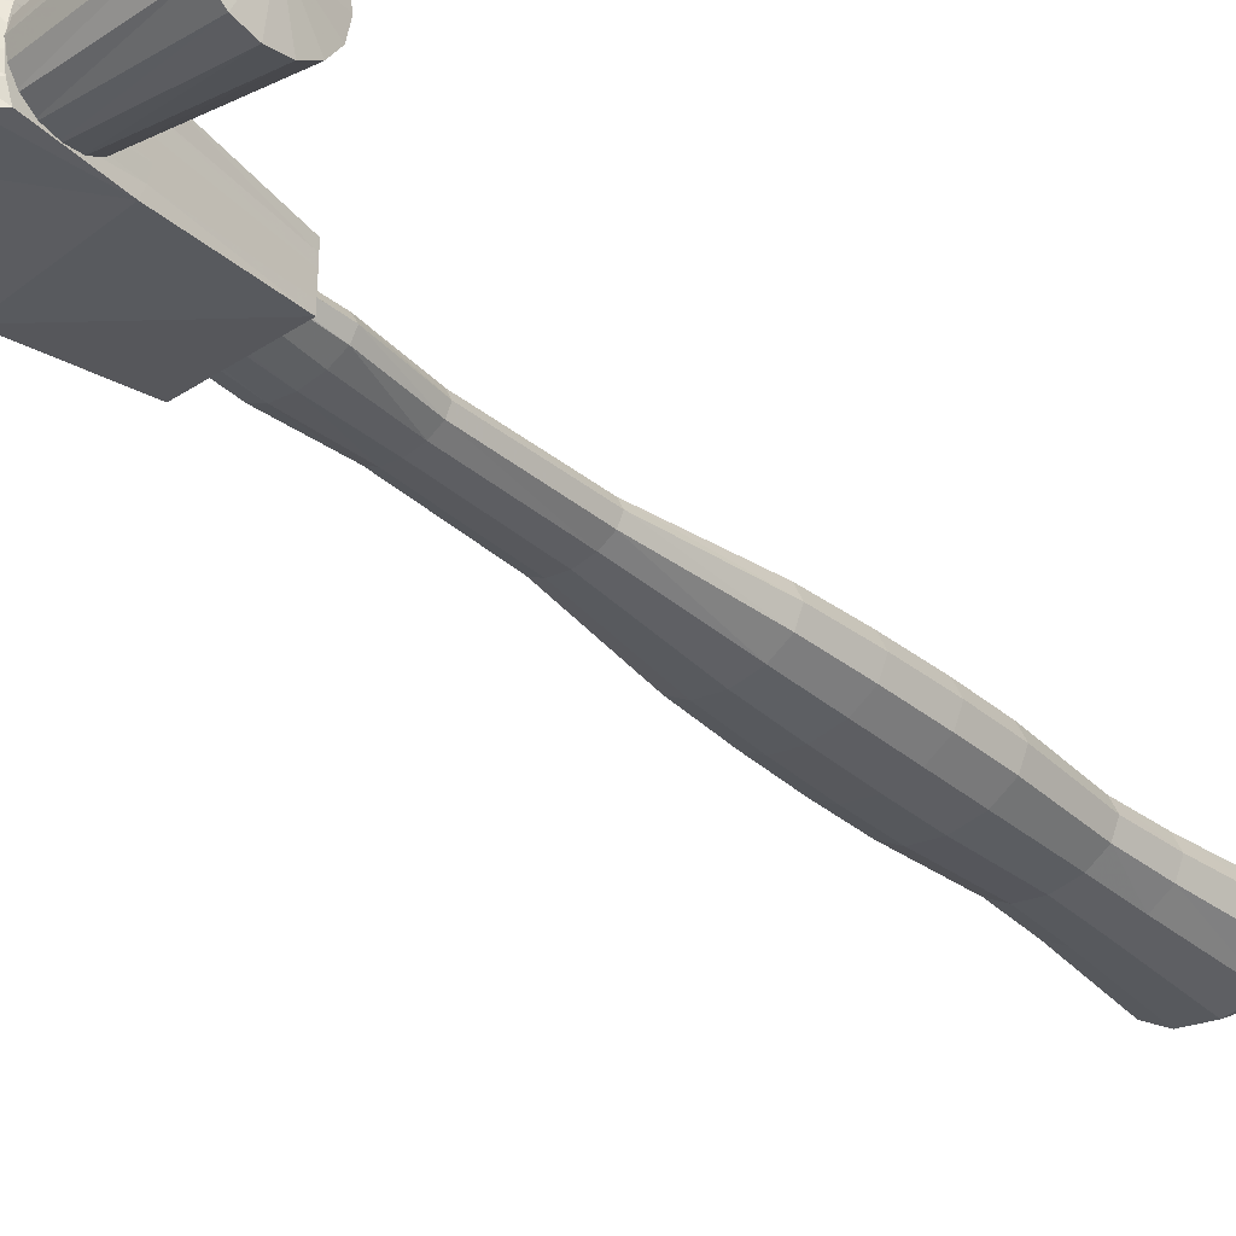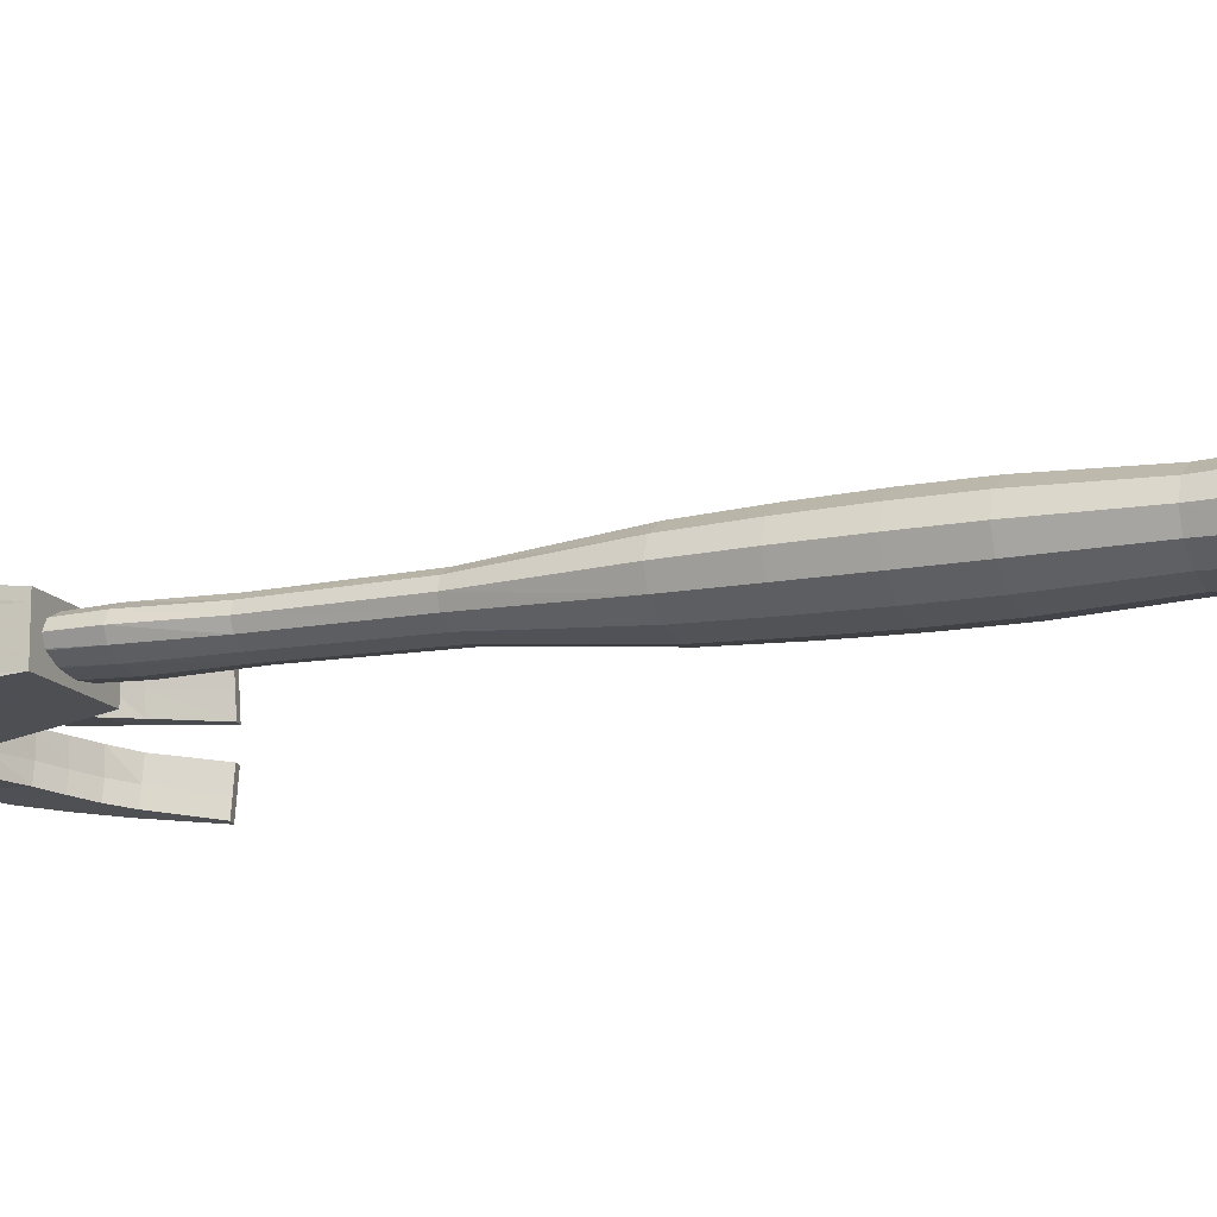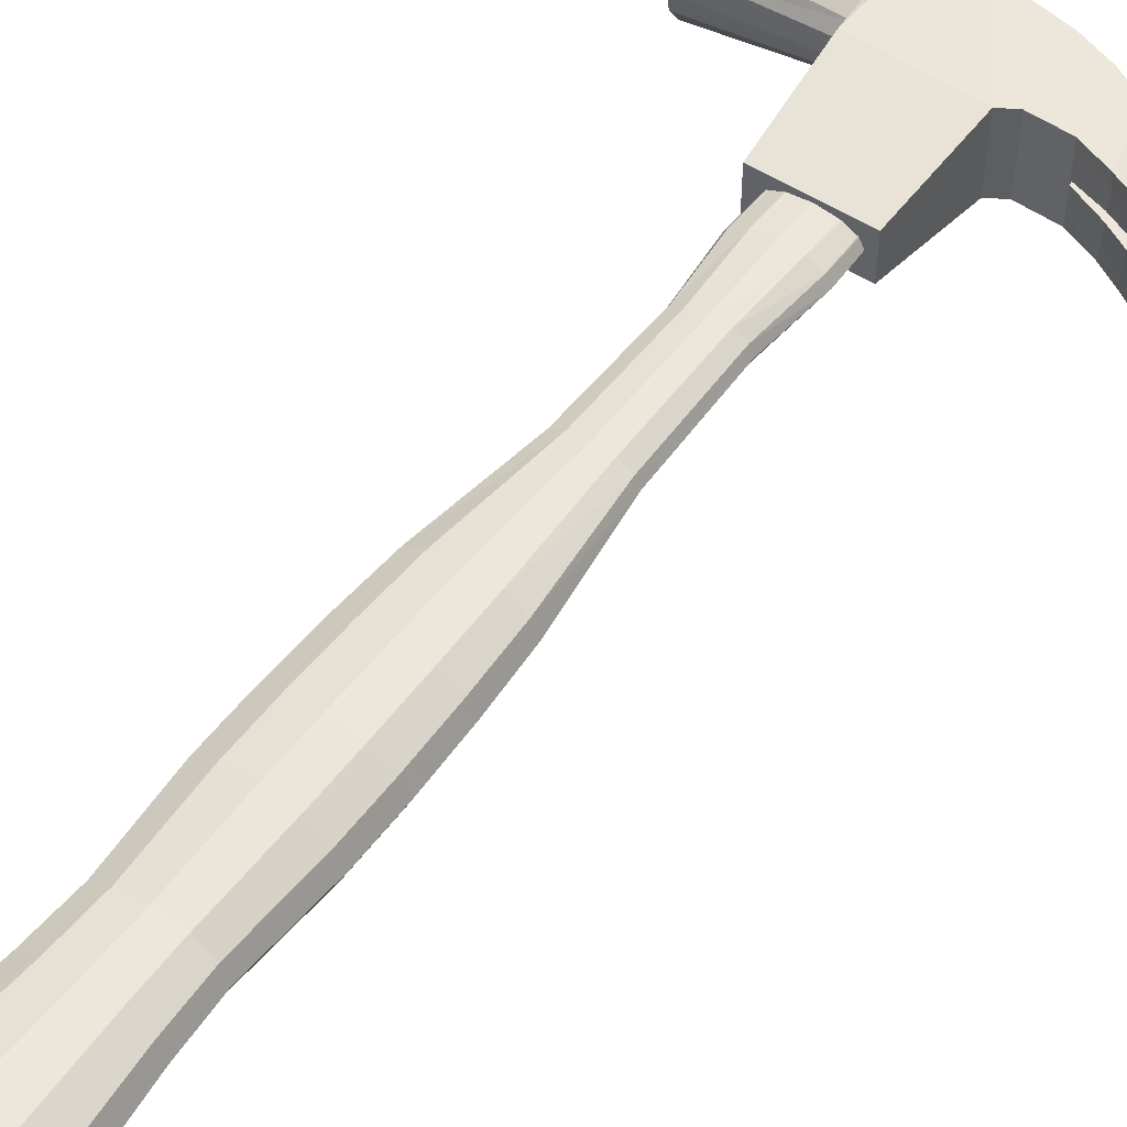
<metadata>
{"format":"obj","ext":"obj","renderer":"f3d","projection":"perspective","resolution":1024,"background":"white","views":[{"elev":-34.4,"azim":-138.7,"up":"+Z"},{"elev":-14.3,"azim":-67.3,"up":"+Z"},{"elev":51.8,"azim":35.4,"up":"+Z"}]}
</metadata>
<code>
v 0.1461 0.8848 0.104
v 0.1552 0.7751 0.09302
v 0.2451 0.7751 0.09302
v 0.2524 0.8784 0.1078
v 0.267 0.887 0.1078
v 0.3023 0.8857 0.1078
v 0.3306 0.8748 0.1075
v 0.3499 0.8651 0.1092
v 0.3692 0.8541 0.1108
v 0.3861 0.8408 0.1122
v 0.42 0.8031 0.1151
v 0.4272 0.8043 0.1157
v 0.3994 0.8529 0.1134
v 0.3789 0.8809 0.1116
v 0.3577 0.9028 0.1102
v 0.3234 0.9289 0.1069
v 0.2925 0.9465 0.1078
v 0.2585 0.9587 0.1078
v 0.2196 0.966 0.1078
v 0.2002 0.9684 0.1078
v 0.1795 0.9696 0.1078
v 0.1515 0.9696 0.1078
v 0.1418 0.9559 0.104
v 0.1479 0.8792 0.09102
v 0.1552 0.7751 0.08446
v 0.2451 0.7751 0.08446
v 0.2524 0.8784 0.09333
v 0.267 0.887 0.09333
v 0.3023 0.8857 0.09333
v 0.3329 0.8748 0.09315
v 0.3522 0.8651 0.09479
v 0.3715 0.8541 0.09642
v 0.3884 0.8408 0.09785
v 0.4222 0.8031 0.1007
v 0.4295 0.8043 0.1013
v 0.4017 0.8529 0.09898
v 0.3812 0.8809 0.09724
v 0.36 0.9028 0.09581
v 0.3256 0.9289 0.09254
v 0.2925 0.9465 0.09333
v 0.2585 0.9587 0.09333
v 0.2196 0.966 0.09333
v 0.2002 0.9684 0.09333
v 0.1795 0.9696 0.09333
v 0.1515 0.9696 0.09333
v 0.1418 0.9609 0.09102
v 0.1479 0.8774 0.07809
v 0.1552 0.7751 0.0759
v 0.2451 0.7751 0.0759
v 0.2524 0.8784 0.07886
v 0.267 0.887 0.07886
v 0.3023 0.8857 0.07359
v 0.3314 0.8748 0.07593
v 0.3509 0.8651 0.07715
v 0.3703 0.8541 0.07886
v 0.3904 0.8408 0.08147
v 0.4244 0.8031 0.08341
v 0.4317 0.8043 0.08341
v 0.4038 0.8529 0.08147
v 0.3801 0.8809 0.07886
v 0.3588 0.9028 0.07715
v 0.3241 0.9289 0.07593
v 0.2925 0.9465 0.07359
v 0.2585 0.9587 0.07886
v 0.2281 0.9605 0.08834
v 0.2137 0.9621 0.08834
v 0.166 0.9649 0.08834
v 0.1515 0.9696 0.07886
v 0.1418 0.9628 0.07809
v 0.1479 0.8774 0.06515
v 0.1552 0.7751 0.06734
v 0.2451 0.7751 0.06734
v 0.2524 0.8784 0.06438
v 0.267 0.887 0.06438
v 0.3023 0.8857 0.06965
v 0.3314 0.8748 0.06731
v 0.3509 0.8651 0.06609
v 0.3703 0.8541 0.06438
v 0.3904 0.8408 0.06266
v 0.4244 0.8031 0.06072
v 0.4317 0.8043 0.06072
v 0.4038 0.8529 0.06266
v 0.3801 0.8809 0.06438
v 0.3588 0.9028 0.06609
v 0.3241 0.9289 0.06731
v 0.2925 0.9465 0.06965
v 0.2585 0.9587 0.06438
v 0.2281 0.9605 0.0549
v 0.2137 0.9621 0.0549
v 0.166 0.9649 0.0549
v 0.1515 0.9696 0.06438
v 0.1418 0.9628 0.06515
v 0.1479 0.8792 0.05222
v 0.1552 0.7751 0.05878
v 0.2451 0.7751 0.05878
v 0.2524 0.8784 0.04991
v 0.267 0.887 0.04991
v 0.3023 0.8857 0.04991
v 0.3323 0.8748 0.0492
v 0.3516 0.8651 0.04756
v 0.3709 0.8541 0.04593
v 0.3878 0.8408 0.0445
v 0.4216 0.8031 0.04164
v 0.4289 0.8043 0.04102
v 0.4011 0.8529 0.04337
v 0.3806 0.8809 0.04511
v 0.3594 0.9028 0.04654
v 0.325 0.9289 0.04981
v 0.2925 0.9465 0.04991
v 0.2585 0.9587 0.04991
v 0.2196 0.966 0.04991
v 0.2002 0.9684 0.04991
v 0.1795 0.9696 0.04991
v 0.1515 0.9696 0.04991
v 0.1418 0.9609 0.05222
v 0.1461 0.8848 0.03929
v 0.1552 0.7751 0.05022
v 0.2451 0.7751 0.05022
v 0.2524 0.8784 0.03544
v 0.267 0.887 0.03544
v 0.3023 0.8857 0.03544
v 0.33 0.8748 0.03482
v 0.3493 0.8651 0.03319
v 0.3686 0.8541 0.03155
v 0.3855 0.8408 0.03012
v 0.4193 0.8031 0.02726
v 0.4266 0.8043 0.02665
v 0.3988 0.8529 0.029
v 0.3783 0.8809 0.03074
v 0.3571 0.9028 0.03217
v 0.3227 0.9289 0.03544
v 0.2925 0.9465 0.03544
v 0.2585 0.9587 0.03544
v 0.2196 0.966 0.03544
v 0.2002 0.9684 0.03544
v 0.1795 0.9696 0.03544
v 0.1515 0.9696 0.03544
v 0.1418 0.9559 0.03929
v 0.1509 0.9625 0.07172
v 0.1509 0.9599 0.05996
v 0.1509 0.9524 0.04999
v 0.1509 0.9414 0.04332
v 0.1509 0.9283 0.04098
v 0.1509 0.9152 0.04332
v 0.1509 0.9041 0.04999
v 0.1509 0.8967 0.05996
v 0.1509 0.8941 0.07172
v 0.1509 0.8967 0.08348
v 0.1509 0.9041 0.09345
v 0.1509 0.9152 0.1001
v 0.1509 0.9283 0.1025
v 0.1509 0.9414 0.1001
v 0.1509 0.9524 0.09345
v 0.1509 0.9599 0.08348
v 0.03095 0.975 0.07172
v 0.03095 0.9714 0.05384
v 0.03095 0.9613 0.03868
v 0.03095 0.9462 0.02856
v 0.03095 0.9283 0.025
v 0.03095 0.9104 0.02856
v 0.03095 0.8952 0.03868
v 0.03095 0.8851 0.05384
v 0.03095 0.8816 0.07172
v 0.03095 0.8851 0.0896
v 0.03095 0.8952 0.1048
v 0.03095 0.9104 0.1149
v 0.03095 0.9283 0.1184
v 0.03095 0.9462 0.1149
v 0.03095 0.9613 0.1048
v 0.03095 0.9714 0.0896
v 0.025 0.9283 0.07302
v 0.2014 0.025 0.07233
v 0.1613 0.025 0.07233
v 0.1413 0.0477 0.07233
v 0.1518 0.1476 0.07233
v 0.1546 0.1998 0.07233
v 0.149 0.284 0.07233
v 0.1509 0.393 0.07233
v 0.1546 0.452 0.07233
v 0.1693 0.5632 0.07233
v 0.1721 0.6744 0.07233
v 0.1653 0.7402 0.07233
v 0.1707 0.9669 0.07233
v 0.232 0.9669 0.07233
v 0.149 0.3362 0.07233
v 0.1667 0.025 0.08388
v 0.1493 0.0477 0.09101
v 0.1584 0.1476 0.08794
v 0.1609 0.1998 0.08677
v 0.156 0.284 0.0885
v 0.1577 0.393 0.08793
v 0.1609 0.452 0.08677
v 0.1736 0.5632 0.08157
v 0.176 0.6744 0.08094
v 0.1701 0.7402 0.08133
v 0.1748 0.9669 0.07697
v 0.2279 0.9669 0.06768
v 0.156 0.3362 0.0885
v 0.1813 0.025 0.09234
v 0.1713 0.0477 0.1047
v 0.1766 0.1476 0.09937
v 0.178 0.1998 0.09735
v 0.1752 0.284 0.1003
v 0.1761 0.393 0.09935
v 0.178 0.452 0.09735
v 0.1853 0.5632 0.08834
v 0.1867 0.6744 0.08725
v 0.1833 0.7402 0.08793
v 0.1861 0.9669 0.08037
v 0.2167 0.9669 0.06428
v 0.1752 0.3362 0.1003
v 0.2014 0.025 0.09544
v 0.2014 0.0477 0.1097
v 0.2014 0.1476 0.1036
v 0.2014 0.1998 0.1012
v 0.2014 0.284 0.1047
v 0.2014 0.393 0.1035
v 0.2014 0.452 0.1012
v 0.2014 0.5632 0.09082
v 0.2014 0.6744 0.08956
v 0.2014 0.7402 0.09034
v 0.2014 0.9669 0.08161
v 0.2014 0.9669 0.06304
v 0.2014 0.3362 0.1047
v 0.2214 0.025 0.09234
v 0.2314 0.0477 0.1047
v 0.2262 0.1476 0.09937
v 0.2247 0.1998 0.09735
v 0.2276 0.284 0.1003
v 0.2266 0.393 0.09935
v 0.2247 0.452 0.09735
v 0.2174 0.5632 0.08834
v 0.216 0.6744 0.08725
v 0.2194 0.7402 0.08793
v 0.2167 0.9669 0.08037
v 0.1861 0.9669 0.06428
v 0.2276 0.3362 0.1003
v 0.2361 0.025 0.08388
v 0.2534 0.0477 0.09101
v 0.2443 0.1476 0.08794
v 0.2419 0.1998 0.08677
v 0.2467 0.284 0.0885
v 0.2451 0.393 0.08793
v 0.2419 0.452 0.08677
v 0.2291 0.5632 0.08157
v 0.2268 0.6744 0.08094
v 0.2326 0.7402 0.08133
v 0.2279 0.9669 0.07697
v 0.1748 0.9669 0.06768
v 0.2467 0.3362 0.0885
v 0.2414 0.025 0.07233
v 0.2615 0.0477 0.07233
v 0.251 0.1476 0.07233
v 0.2481 0.1998 0.07233
v 0.2537 0.284 0.07233
v 0.2519 0.393 0.07233
v 0.2481 0.452 0.07233
v 0.2334 0.5632 0.07233
v 0.2307 0.6744 0.07233
v 0.2374 0.7402 0.07233
v 0.2537 0.3362 0.07233
v 0.2361 0.025 0.06077
v 0.2534 0.0477 0.05364
v 0.2443 0.1476 0.05671
v 0.2419 0.1998 0.05788
v 0.2467 0.284 0.05615
v 0.2451 0.393 0.05673
v 0.2419 0.452 0.05788
v 0.2291 0.5632 0.06308
v 0.2268 0.6744 0.06371
v 0.2326 0.7402 0.06332
v 0.2467 0.3362 0.05615
v 0.2214 0.025 0.05231
v 0.2314 0.0477 0.03996
v 0.2262 0.1476 0.04528
v 0.2247 0.1998 0.04731
v 0.2276 0.284 0.0443
v 0.2266 0.393 0.04531
v 0.2247 0.452 0.04731
v 0.2174 0.5632 0.05631
v 0.216 0.6744 0.0574
v 0.2194 0.7402 0.05672
v 0.2276 0.3362 0.0443
v 0.2014 0.025 0.04921
v 0.2014 0.0477 0.03496
v 0.2014 0.1476 0.04109
v 0.2014 0.1998 0.04344
v 0.2014 0.284 0.03997
v 0.2014 0.393 0.04113
v 0.2014 0.452 0.04344
v 0.2014 0.5632 0.05384
v 0.2014 0.6744 0.05509
v 0.2014 0.7402 0.05431
v 0.2014 0.3362 0.03997
v 0.1813 0.025 0.05231
v 0.1713 0.0477 0.03996
v 0.1766 0.1476 0.04528
v 0.178 0.1998 0.04731
v 0.1752 0.284 0.0443
v 0.1761 0.393 0.04531
v 0.178 0.452 0.04731
v 0.1853 0.5632 0.05631
v 0.1867 0.6744 0.0574
v 0.1833 0.7402 0.05672
v 0.1752 0.3362 0.0443
v 0.1667 0.025 0.06077
v 0.1493 0.0477 0.05364
v 0.1584 0.1476 0.05671
v 0.1609 0.1998 0.05788
v 0.156 0.284 0.05615
v 0.1577 0.393 0.05673
v 0.1609 0.452 0.05788
v 0.1736 0.5632 0.06308
v 0.176 0.6744 0.06371
v 0.1701 0.7402 0.06332
v 0.156 0.3362 0.05615
f 24 25 1
f 2 25 1
f 25 26 2
f 3 26 2
f 26 27 3
f 4 27 3
f 27 28 4
f 5 28 4
f 28 29 5
f 6 29 5
f 29 30 6
f 7 30 6
f 30 31 7
f 8 31 7
f 31 32 8
f 9 32 8
f 32 33 9
f 10 33 9
f 33 34 10
f 11 34 10
f 34 35 11
f 12 35 11
f 35 36 12
f 13 36 12
f 36 37 13
f 14 37 13
f 37 38 14
f 15 38 14
f 38 39 15
f 16 39 15
f 39 40 16
f 17 40 16
f 40 41 17
f 18 41 17
f 41 42 18
f 19 42 18
f 42 43 19
f 20 43 19
f 43 44 20
f 21 44 20
f 44 45 21
f 22 45 21
f 45 46 22
f 23 46 22
f 47 48 24
f 25 48 24
f 48 49 25
f 26 49 25
f 49 50 26
f 27 50 26
f 50 51 27
f 28 51 27
f 51 52 28
f 29 52 28
f 52 53 29
f 30 53 29
f 53 54 30
f 31 54 30
f 54 55 31
f 32 55 31
f 55 56 32
f 33 56 32
f 56 57 33
f 34 57 33
f 57 58 34
f 35 58 34
f 58 59 35
f 36 59 35
f 59 60 36
f 37 60 36
f 60 61 37
f 38 61 37
f 61 62 38
f 39 62 38
f 62 63 39
f 40 63 39
f 63 64 40
f 41 64 40
f 64 65 41
f 42 65 41
f 65 66 42
f 43 66 42
f 66 67 43
f 44 67 43
f 67 68 44
f 45 68 44
f 68 69 45
f 46 69 45
f 70 71 47
f 48 71 47
f 71 72 48
f 49 72 48
f 72 73 49
f 50 73 49
f 73 74 50
f 51 74 50
f 74 75 51
f 52 75 51
f 86 87 63
f 64 87 63
f 87 88 64
f 65 88 64
f 88 89 65
f 66 89 65
f 89 90 66
f 67 90 66
f 90 91 67
f 68 91 67
f 91 92 68
f 69 92 68
f 93 94 70
f 71 94 70
f 94 95 71
f 72 95 71
f 95 96 72
f 73 96 72
f 96 97 73
f 74 97 73
f 97 98 74
f 75 98 74
f 98 99 75
f 76 99 75
f 99 100 76
f 77 100 76
f 100 101 77
f 78 101 77
f 101 102 78
f 79 102 78
f 102 103 79
f 80 103 79
f 103 104 80
f 81 104 80
f 104 105 81
f 82 105 81
f 105 106 82
f 83 106 82
f 106 107 83
f 84 107 83
f 107 108 84
f 85 108 84
f 108 109 85
f 86 109 85
f 109 110 86
f 87 110 86
f 110 111 87
f 88 111 87
f 111 112 88
f 89 112 88
f 112 113 89
f 90 113 89
f 113 114 90
f 91 114 90
f 114 115 91
f 92 115 91
f 116 117 93
f 94 117 93
f 117 118 94
f 95 118 94
f 118 119 95
f 96 119 95
f 119 120 96
f 97 120 96
f 120 121 97
f 98 121 97
f 121 122 98
f 99 122 98
f 122 123 99
f 100 123 99
f 123 124 100
f 101 124 100
f 124 125 101
f 102 125 101
f 125 126 102
f 103 126 102
f 126 127 103
f 104 127 103
f 127 128 104
f 105 128 104
f 128 129 105
f 106 129 105
f 129 130 106
f 107 130 106
f 130 131 107
f 108 131 107
f 131 132 108
f 109 132 108
f 132 133 109
f 110 133 109
f 133 134 110
f 111 134 110
f 134 135 111
f 112 135 111
f 135 136 112
f 113 136 112
f 136 137 113
f 114 137 113
f 137 138 114
f 115 138 114
f 23 1 22
f 1 4 2
f 2 3 4
f 4 18 5
f 4 19 18
f 20 4 19
f 20 1 4
f 20 21 1
f 1 21 22
f 18 6 5
f 17 18 6
f 6 16 17
f 16 7 6
f 7 15 16
f 15 8 7
f 14 15 8
f 8 9 14
f 9 14 13
f 13 10 9
f 13 11 10
f 12 13 11
f 137 138 116
f 116 119 117
f 117 118 119
f 119 133 120
f 120 132 133
f 120 121 132
f 131 132 121
f 122 131 121
f 122 130 131
f 123 130 122
f 123 129 130
f 129 124 123
f 124 128 129
f 125 128 124
f 125 128 127
f 126 127 125
f 119 134 133
f 134 135 119
f 116 119 135
f 135 136 116
f 136 116 137
f 63 52 62
f 62 53 52
f 53 61 62
f 60 61 53
f 53 54 60
f 60 55 54
f 55 59 60
f 59 56 55
f 59 57 56
f 57 58 59
f 80 82 81
f 79 80 82
f 82 78 79
f 78 83 82
f 77 78 83
f 84 77 83
f 84 76 77
f 76 85 84
f 75 76 85
f 85 86 75
f 74 86 75
f 63 86 75
f 63 52 75
f 46 24 1
f 23 46 1
f 115 93 138
f 138 116 93
f 70 93 115
f 92 115 70
f 70 69 92
f 47 70 69
f 46 69 47
f 24 47 46
f 139 140 155
f 155 156 140
f 140 141 156
f 156 157 141
f 141 142 157
f 157 158 142
f 142 143 158
f 158 159 143
f 143 144 159
f 159 160 144
f 144 145 160
f 160 161 145
f 145 146 161
f 161 162 146
f 146 147 162
f 162 163 147
f 147 148 163
f 163 164 148
f 148 149 164
f 164 165 149
f 149 150 165
f 165 166 150
f 150 151 166
f 166 167 151
f 151 152 167
f 167 168 152
f 152 153 168
f 168 169 153
f 153 154 169
f 169 170 154
f 154 139 170
f 170 155 139
f 155 156 171
f 156 157 171
f 157 158 171
f 158 159 171
f 159 160 171
f 160 161 171
f 161 162 171
f 162 163 171
f 163 164 171
f 164 165 171
f 165 166 171
f 166 167 171
f 167 168 171
f 168 169 171
f 169 170 171
f 170 155 171
f 173 186 172
f 186 187 173
f 174 187 173
f 187 188 174
f 175 188 174
f 188 189 175
f 176 189 175
f 189 190 176
f 177 190 176
f 190 198 177
f 185 198 177
f 198 191 185
f 178 191 185
f 191 192 178
f 179 192 178
f 192 193 179
f 180 193 179
f 193 194 180
f 181 194 180
f 194 195 181
f 182 195 181
f 195 196 182
f 183 196 182
f 196 197 183
f 184 197 183
f 186 199 172
f 199 200 186
f 187 200 186
f 200 201 187
f 188 201 187
f 201 202 188
f 189 202 188
f 202 203 189
f 190 203 189
f 203 211 190
f 198 211 190
f 211 204 198
f 191 204 198
f 204 205 191
f 192 205 191
f 205 206 192
f 193 206 192
f 206 207 193
f 194 207 193
f 207 208 194
f 195 208 194
f 208 209 195
f 196 209 195
f 209 210 196
f 197 210 196
f 199 212 172
f 212 213 199
f 200 213 199
f 213 214 200
f 201 214 200
f 214 215 201
f 202 215 201
f 215 216 202
f 203 216 202
f 216 224 203
f 211 224 203
f 224 217 211
f 204 217 211
f 217 218 204
f 205 218 204
f 218 219 205
f 206 219 205
f 219 220 206
f 207 220 206
f 220 221 207
f 208 221 207
f 221 222 208
f 209 222 208
f 222 223 209
f 210 223 209
f 212 225 172
f 225 226 212
f 213 226 212
f 226 227 213
f 214 227 213
f 227 228 214
f 215 228 214
f 228 229 215
f 216 229 215
f 229 237 216
f 224 237 216
f 237 230 224
f 217 230 224
f 230 231 217
f 218 231 217
f 231 232 218
f 219 232 218
f 232 233 219
f 220 233 219
f 233 234 220
f 221 234 220
f 234 235 221
f 222 235 221
f 235 236 222
f 223 236 222
f 225 238 172
f 238 239 225
f 226 239 225
f 239 240 226
f 227 240 226
f 240 241 227
f 228 241 227
f 241 242 228
f 229 242 228
f 242 250 229
f 237 250 229
f 250 243 237
f 230 243 237
f 243 244 230
f 231 244 230
f 244 245 231
f 232 245 231
f 245 246 232
f 233 246 232
f 246 247 233
f 234 247 233
f 247 248 234
f 235 248 234
f 248 249 235
f 236 249 235
f 238 251 172
f 251 252 238
f 239 252 238
f 252 253 239
f 240 253 239
f 253 254 240
f 241 254 240
f 254 255 241
f 242 255 241
f 255 261 242
f 250 261 242
f 261 256 250
f 243 256 250
f 256 257 243
f 244 257 243
f 257 258 244
f 245 258 244
f 258 259 245
f 246 259 245
f 259 260 246
f 247 260 246
f 260 184 247
f 248 184 247
f 184 183 248
f 249 183 248
f 251 262 172
f 262 263 251
f 252 263 251
f 263 264 252
f 253 264 252
f 264 265 253
f 254 265 253
f 265 266 254
f 255 266 254
f 266 272 255
f 261 272 255
f 272 267 261
f 256 267 261
f 267 268 256
f 257 268 256
f 268 269 257
f 258 269 257
f 269 270 258
f 259 270 258
f 270 271 259
f 260 271 259
f 271 197 260
f 184 197 260
f 197 196 184
f 183 196 184
f 262 273 172
f 273 274 262
f 263 274 262
f 274 275 263
f 264 275 263
f 275 276 264
f 265 276 264
f 276 277 265
f 266 277 265
f 277 283 266
f 272 283 266
f 283 278 272
f 267 278 272
f 278 279 267
f 268 279 267
f 279 280 268
f 269 280 268
f 280 281 269
f 270 281 269
f 281 282 270
f 271 282 270
f 282 210 271
f 197 210 271
f 210 209 197
f 196 209 197
f 273 284 172
f 284 285 273
f 274 285 273
f 285 286 274
f 275 286 274
f 286 287 275
f 276 287 275
f 287 288 276
f 277 288 276
f 288 294 277
f 283 294 277
f 294 289 283
f 278 289 283
f 289 290 278
f 279 290 278
f 290 291 279
f 280 291 279
f 291 292 280
f 281 292 280
f 292 293 281
f 282 293 281
f 293 223 282
f 210 223 282
f 223 222 210
f 209 222 210
f 284 295 172
f 295 296 284
f 285 296 284
f 296 297 285
f 286 297 285
f 297 298 286
f 287 298 286
f 298 299 287
f 288 299 287
f 299 305 288
f 294 305 288
f 305 300 294
f 289 300 294
f 300 301 289
f 290 301 289
f 301 302 290
f 291 302 290
f 302 303 291
f 292 303 291
f 303 304 292
f 293 304 292
f 304 236 293
f 223 236 293
f 236 235 223
f 222 235 223
f 295 306 172
f 306 307 295
f 296 307 295
f 307 308 296
f 297 308 296
f 308 309 297
f 298 309 297
f 309 310 298
f 299 310 298
f 310 316 299
f 305 316 299
f 316 311 305
f 300 311 305
f 311 312 300
f 301 312 300
f 312 313 301
f 302 313 301
f 313 314 302
f 303 314 302
f 314 315 303
f 304 315 303
f 315 249 304
f 236 249 304
f 249 248 236
f 235 248 236
f 306 173 172
f 173 174 306
f 307 174 306
f 174 175 307
f 308 175 307
f 175 176 308
f 309 176 308
f 176 177 309
f 310 177 309
f 177 185 310
f 316 185 310
f 185 178 316
f 311 178 316
f 178 179 311
f 312 179 311
f 179 180 312
f 313 180 312
f 180 181 313
f 314 181 313
f 181 182 314
f 315 182 314
f 182 183 315
f 249 183 315
f 183 184 249
f 248 184 249

</code>
